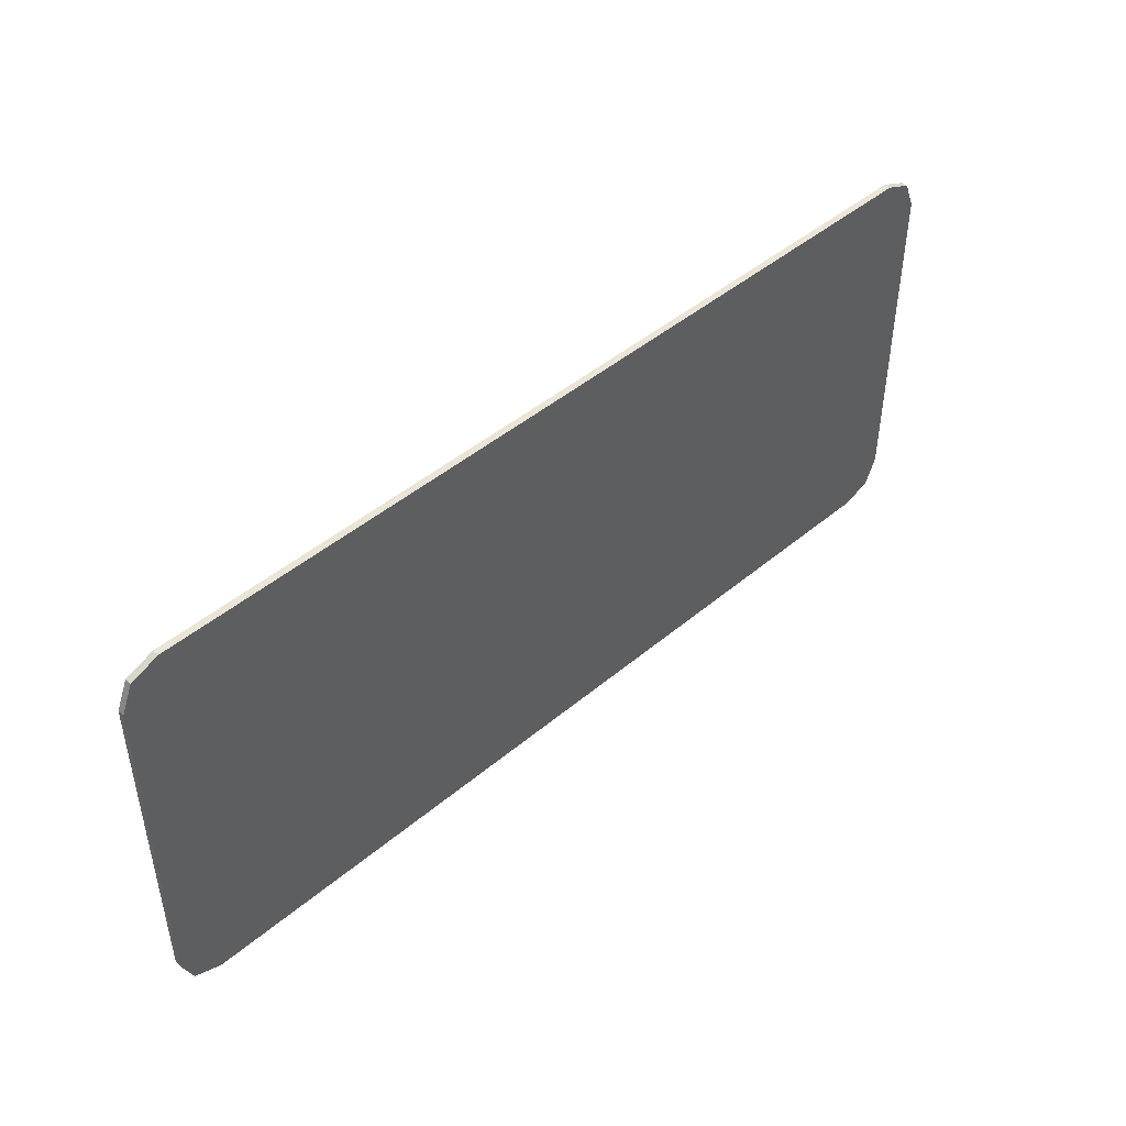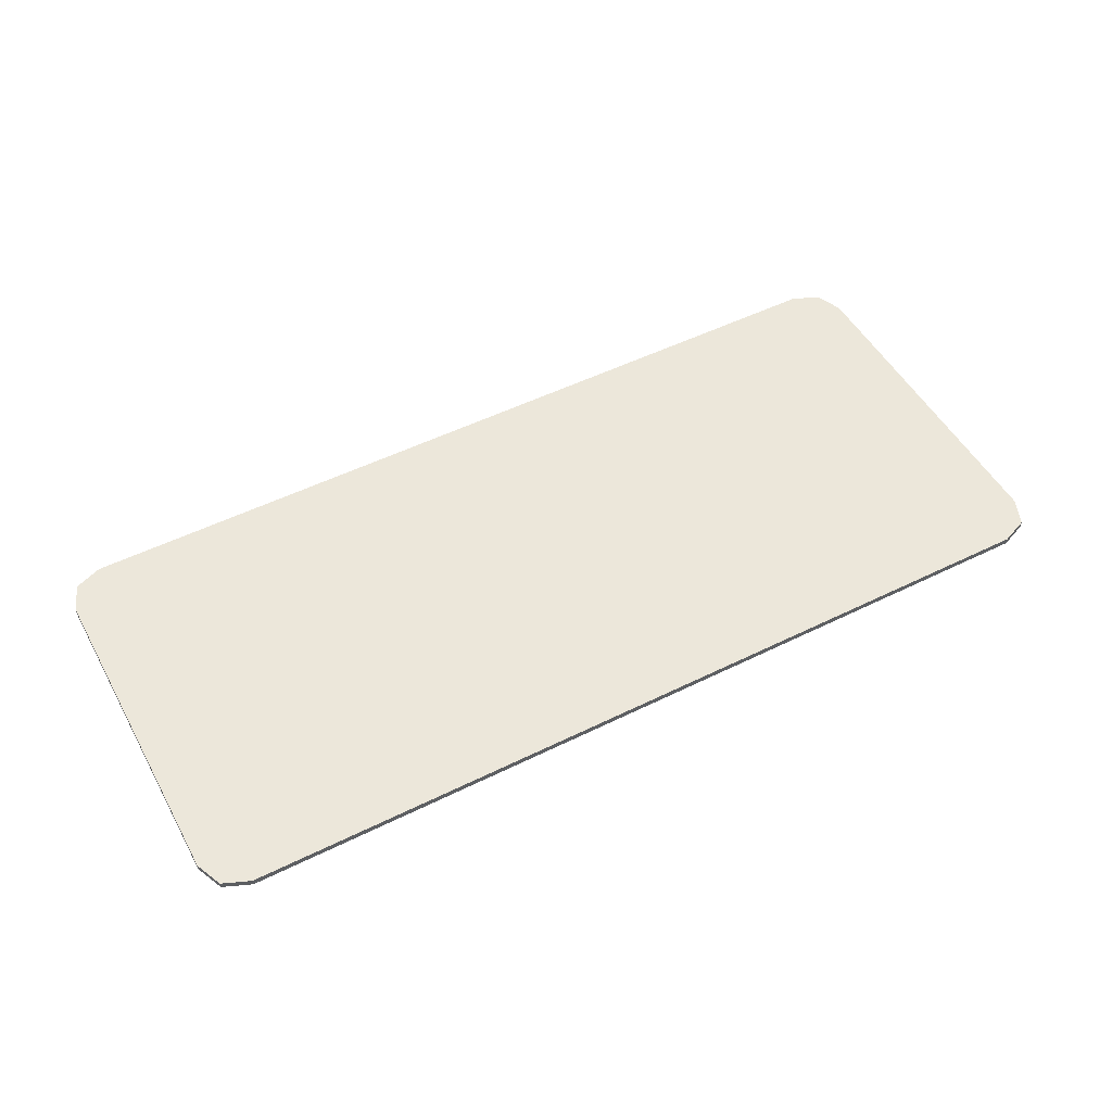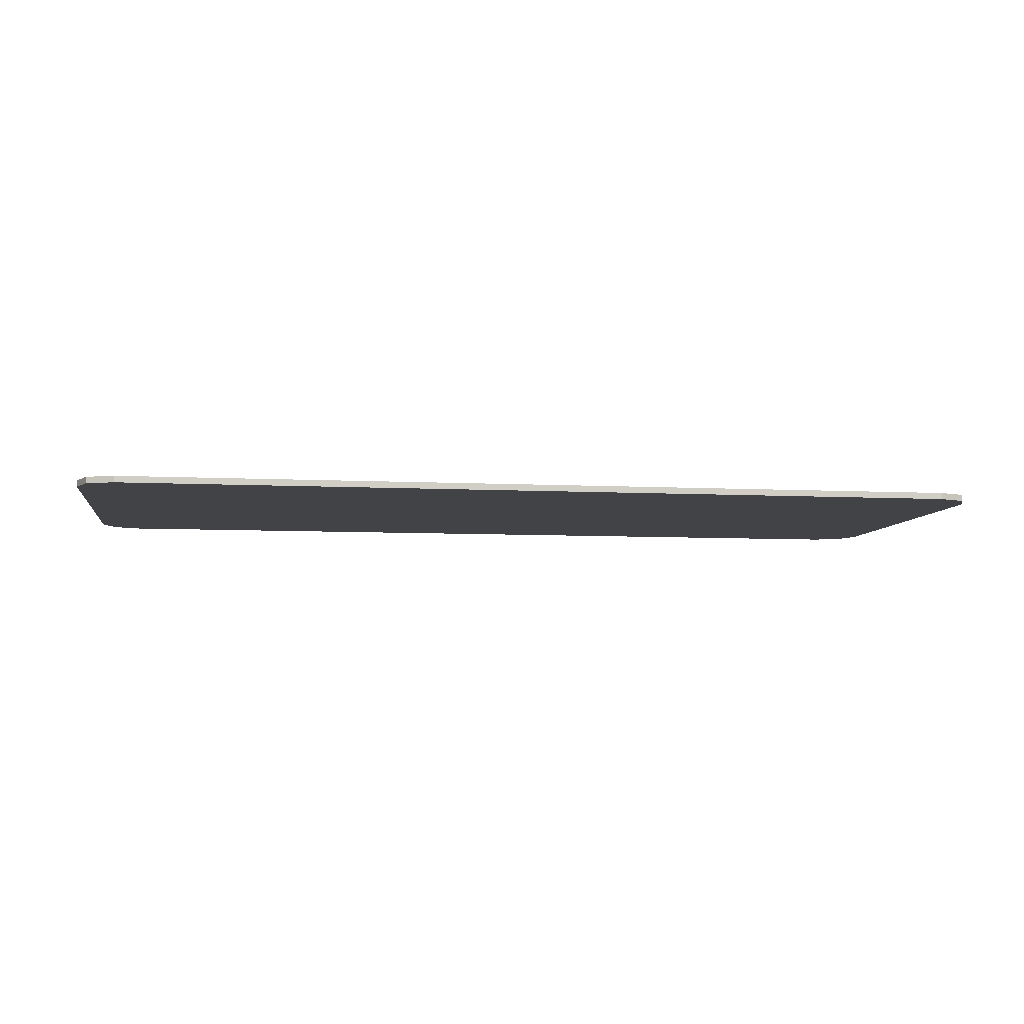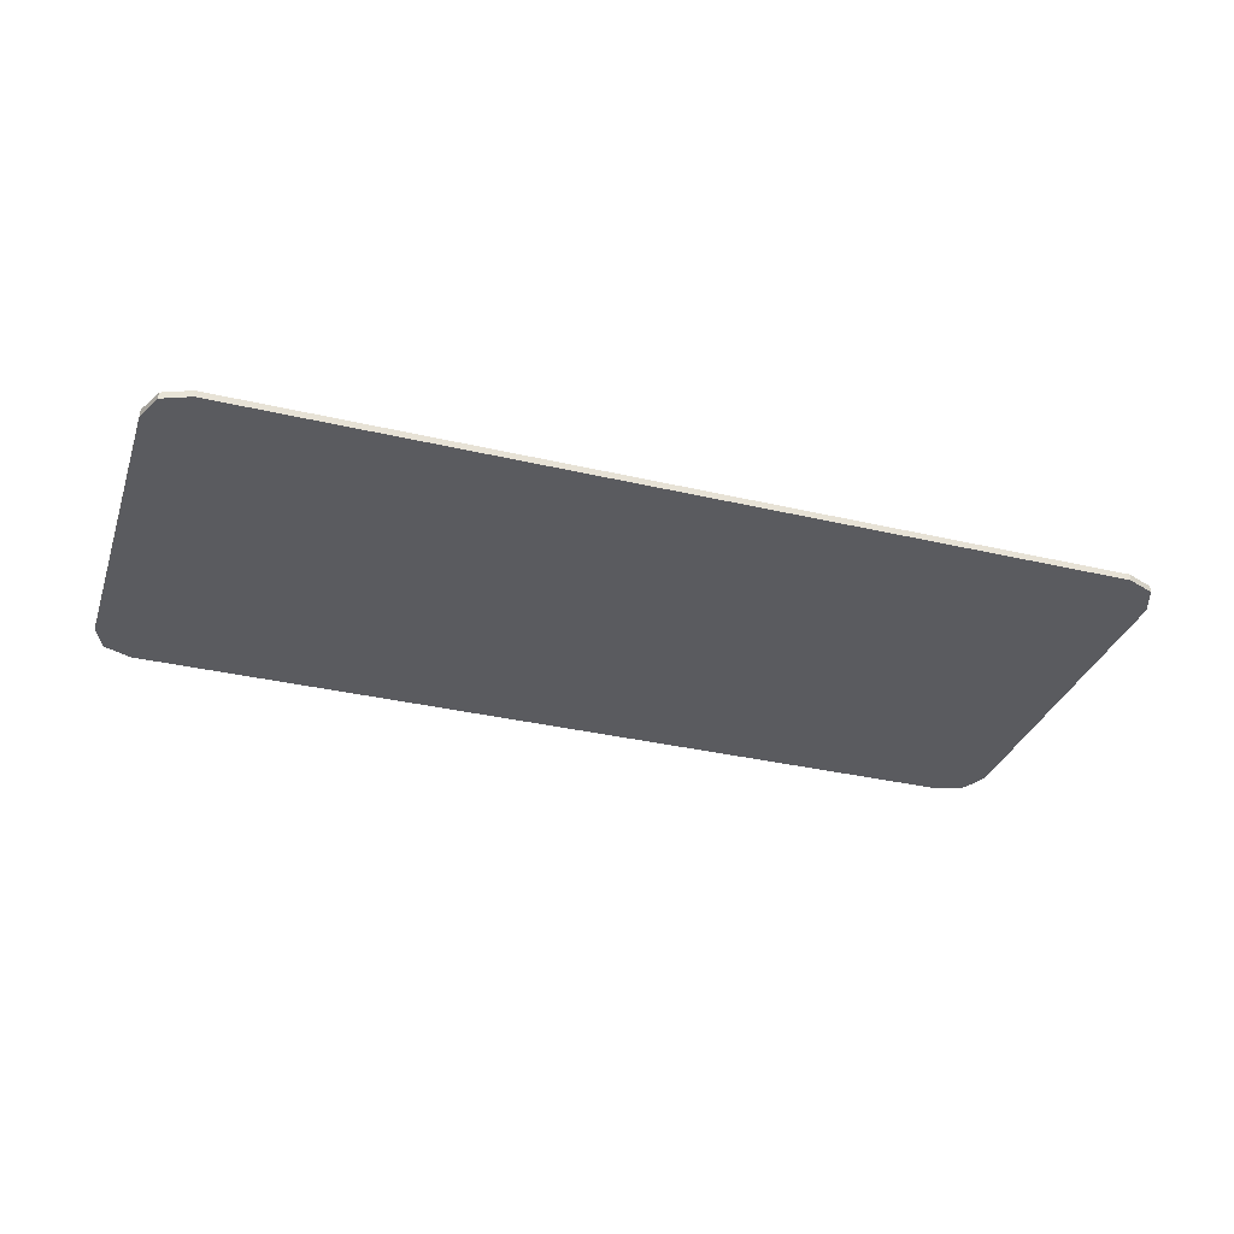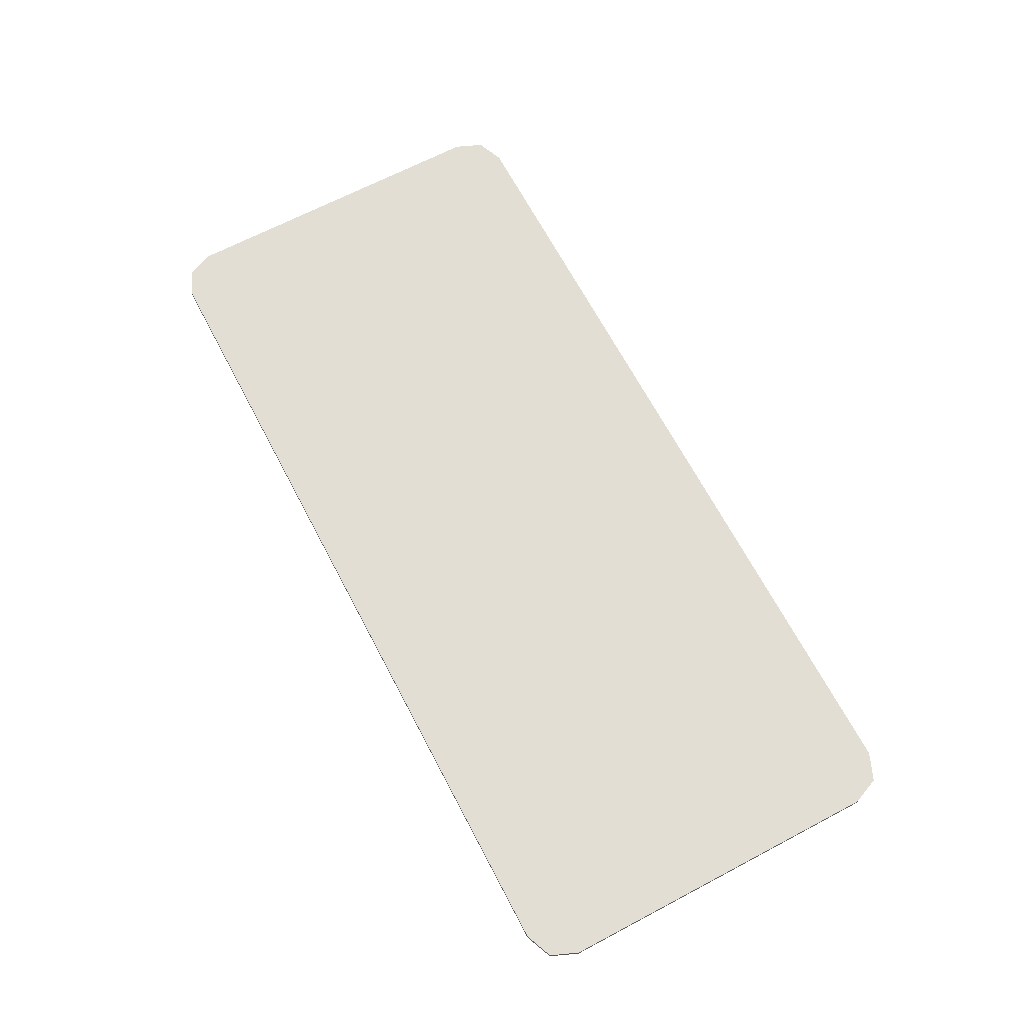
<metadata>
{"format":"obj","ext":"obj","renderer":"f3d","projection":"perspective","resolution":1024,"background":"white","views":[{"elev":45.7,"azim":-44.0,"up":"+Z"},{"elev":51.1,"azim":-28.3,"up":"+Y"},{"elev":-6.9,"azim":171.3,"up":"+Y"},{"elev":-33.5,"azim":-17.9,"up":"+Y"},{"elev":67.3,"azim":-117.8,"up":"+Y"}]}
</metadata>
<code>
v -0.9 0 0.325
v -0.878 0 0.378
v -0.825 0 0.4
v 0.9 0 0.325
v 0.878 0 0.378
v 0.825 0 0.4
v -0.9 0 -0.325
v -0.878 0 -0.378
v -0.825 0 -0.4
v 0.9 0 -0.325
v 0.878 0 -0.378
v 0.825 0 -0.4
v -0.878 0 0.378
v -0.9 0 0.325
v -0.9 -0.0125 0.325
v -0.878 -0.0125 0.378
v -0.825 0 0.4
v -0.878 0 0.378
v -0.878 -0.0125 0.378
v -0.825 -0.0125 0.4
v 0.878 0 0.378
v 0.9 0 0.325
v 0.9 -0.0125 0.325
v 0.878 -0.0125 0.378
v 0.825 0 0.4
v 0.878 0 0.378
v 0.878 -0.0125 0.378
v 0.825 -0.0125 0.4
v -0.878 0 -0.378
v -0.9 0 -0.325
v -0.9 -0.0125 -0.325
v -0.878 -0.0125 -0.378
v -0.825 0 -0.4
v -0.878 0 -0.378
v -0.878 -0.0125 -0.378
v -0.825 -0.0125 -0.4
v 0.878 0 -0.378
v 0.9 0 -0.325
v 0.9 -0.0125 -0.325
v 0.878 -0.0125 -0.378
v 0.825 0 -0.4
v 0.878 0 -0.378
v 0.878 -0.0125 -0.378
v 0.825 -0.0125 -0.4
v -0.9 -0.0125 0.325
v -0.878 -0.0125 0.378
v -0.825 -0.0125 0.4
v 0.9 -0.0125 0.325
v 0.878 -0.0125 0.378
v 0.825 -0.0125 0.4
v -0.9 -0.0125 -0.325
v -0.878 -0.0125 -0.378
v -0.825 -0.0125 -0.4
v 0.9 -0.0125 -0.325
v 0.878 -0.0125 -0.378
v 0.825 -0.0125 -0.4
v 0.825 0 0.4
v 0.9 0 0.325
v -0.9 0 0.325
v -0.825 0 0.4
v 0.9 0 0.325
v 0.9 0 -0.325
v -0.9 0 -0.325
v -0.9 0 0.325
v 0.825 0 -0.4
v -0.825 0 -0.4
v -0.9 0 -0.325
v 0.9 0 -0.325
v -0.825 0 0.4
v -0.825 -0.0125 0.4
v 0.825 -0.0125 0.4
v 0.825 0 0.4
v -0.9 0 0.325
v -0.9 -0.0125 0.04
v -0.9 -0.0125 0.325
v -0.9 0 0.325
v -0.9 0 -0.325
v -0.9 -0.0125 -0.325
v -0.9 -0.0125 0.04
v 0.9 0 0.325
v 0.9 -0.0125 0.325
v 0.9 -0.0125 0.04
v 0.9 0 0.325
v 0.9 -0.0125 0.04
v 0.9 -0.0125 -0.325
v 0.9 0 -0.325
v -0.825 0 -0.4
v 0.02967 -0.0125 -0.4
v -0.825 -0.0125 -0.4
v -0.825 0 -0.4
v 0.825 0 -0.4
v 0.465 -0.0125 -0.4
v 0.02967 -0.0125 -0.4
v 0.825 0 -0.4
v 0.825 -0.0125 -0.4
v 0.465 -0.0125 -0.4
v 0.4647 -0.0125 0.04
v -0.825 -0.0125 0.4
v -0.9 -0.0125 0.325
v -0.9 -0.0125 0.04
v 0.4647 -0.0125 0.04
v 0.825 -0.0125 0.4
v -0.825 -0.0125 0.4
v 0.4647 -0.0125 0.04
v 0.9 -0.0125 0.04
v 0.9 -0.0125 0.325
v 0.825 -0.0125 0.4
v 0.4647 -0.0125 0.04
v 0.02967 -0.0125 -0.4
v 0.465 -0.0125 -0.4
v 0.9 -0.0125 0.04
v 0.4647 -0.0125 0.04
v -0.9 -0.0125 0.04
v -0.9 -0.0125 -0.325
v -0.825 -0.0125 -0.4
v 0.4647 -0.0125 0.04
v -0.825 -0.0125 -0.4
v 0.02967 -0.0125 -0.4
v 0.9 -0.0125 0.04
v 0.465 -0.0125 -0.4
v 0.825 -0.0125 -0.4
v 0.9 -0.0125 -0.325
g mesh4653998
f 1 2 3
g mesh4654000
f 4 6 5
g mesh4654002
f 7 9 8
g mesh4654004
f 10 11 12
g mesh4654006
f 13 14 15
f 15 16 13
f 17 18 19
f 19 20 17
g mesh4654008
f 21 23 22
f 23 21 24
f 25 27 26
f 27 25 28
g mesh4654010
f 29 31 30
f 31 29 32
f 33 35 34
f 35 33 36
g mesh4654012
f 37 38 39
f 39 40 37
f 41 42 43
f 43 44 41
g mesh4654014
f 45 47 46
g mesh4654016
f 48 49 50
g mesh4654018
f 51 52 53
g mesh4654020
f 54 56 55
f 57 58 59
f 59 60 57
f 61 62 63
f 63 64 61
f 65 66 67
f 67 68 65
f 69 70 71
f 71 72 69
f 73 74 75
f 76 77 78
f 78 79 76
f 80 81 82
f 83 84 85
f 85 86 83
f 87 88 89
f 90 91 92
f 92 93 90
f 94 95 96
f 97 98 99
f 99 100 97
f 101 102 103
f 104 105 106
f 106 107 104
f 108 109 110
f 110 111 108
f 112 113 114
f 114 115 112
f 116 117 118
f 119 120 121
f 121 122 119

</code>
